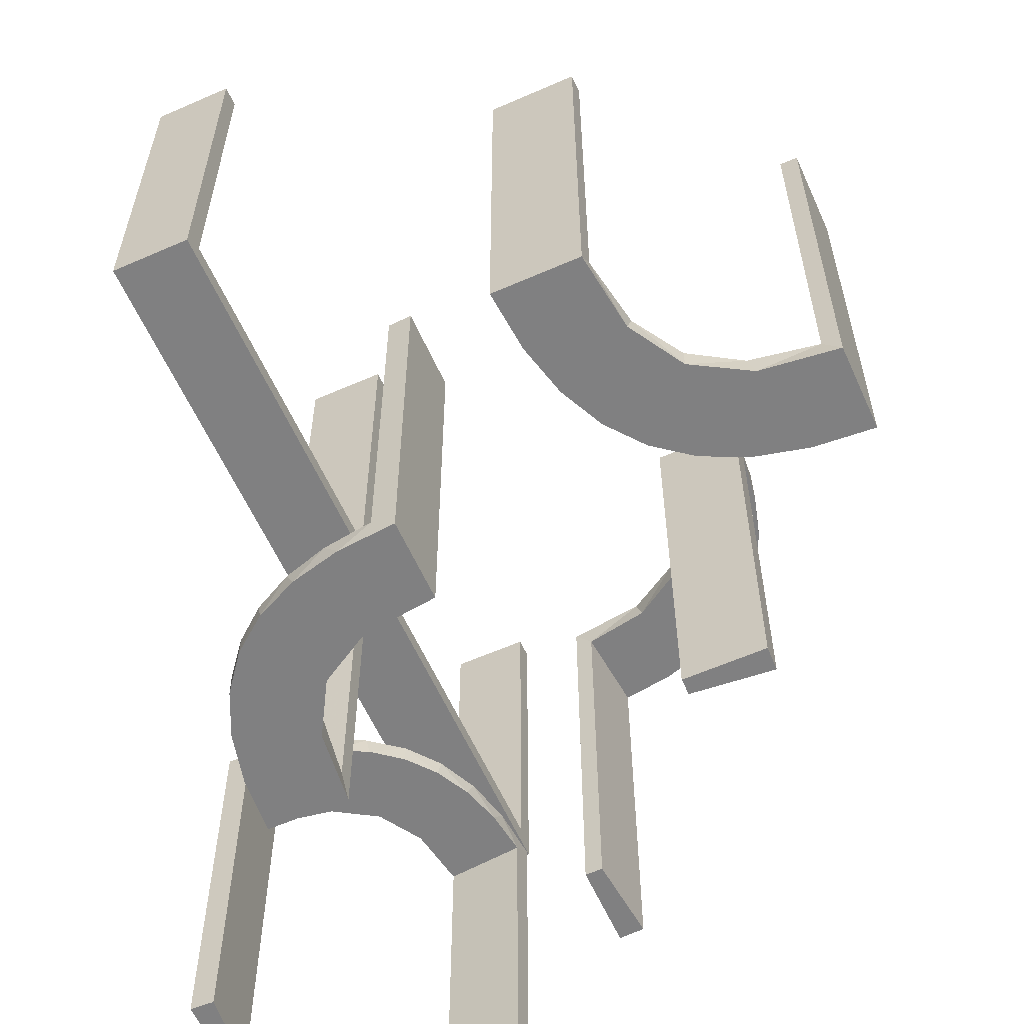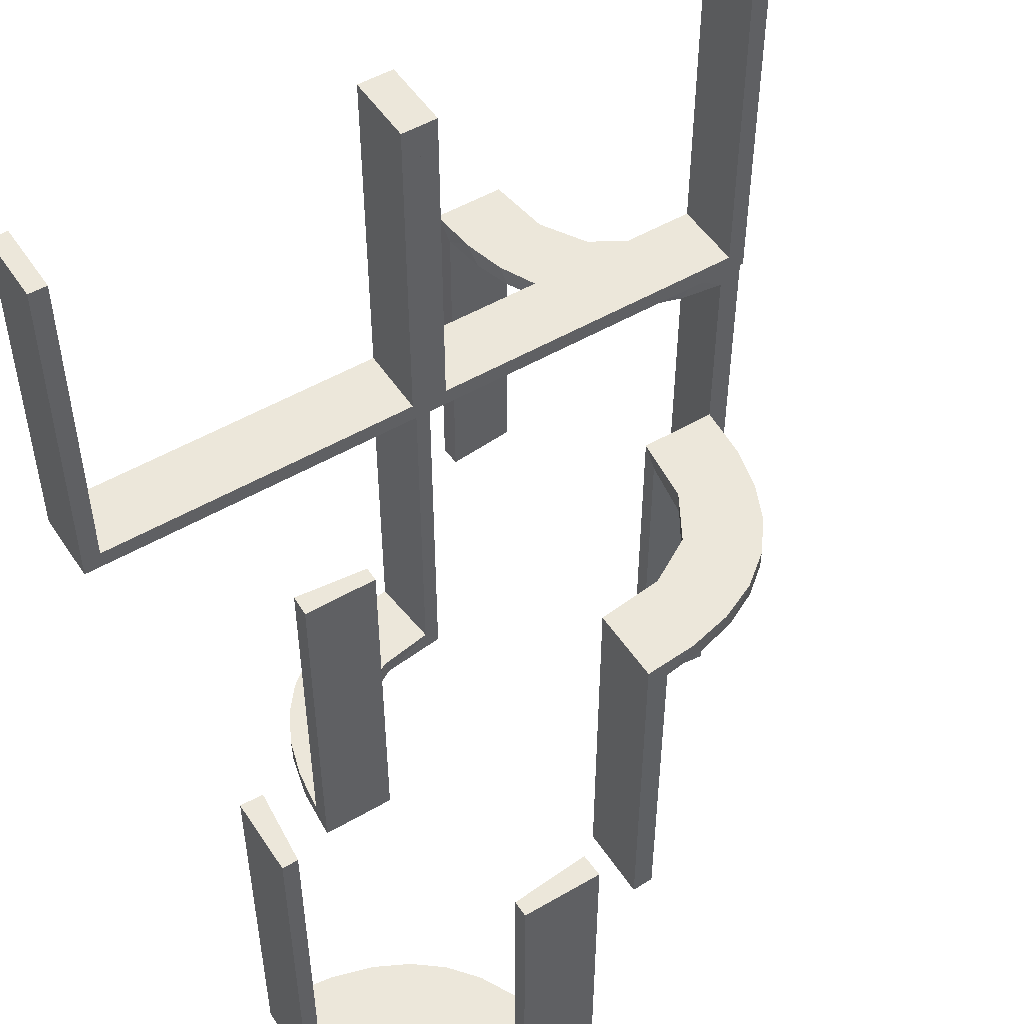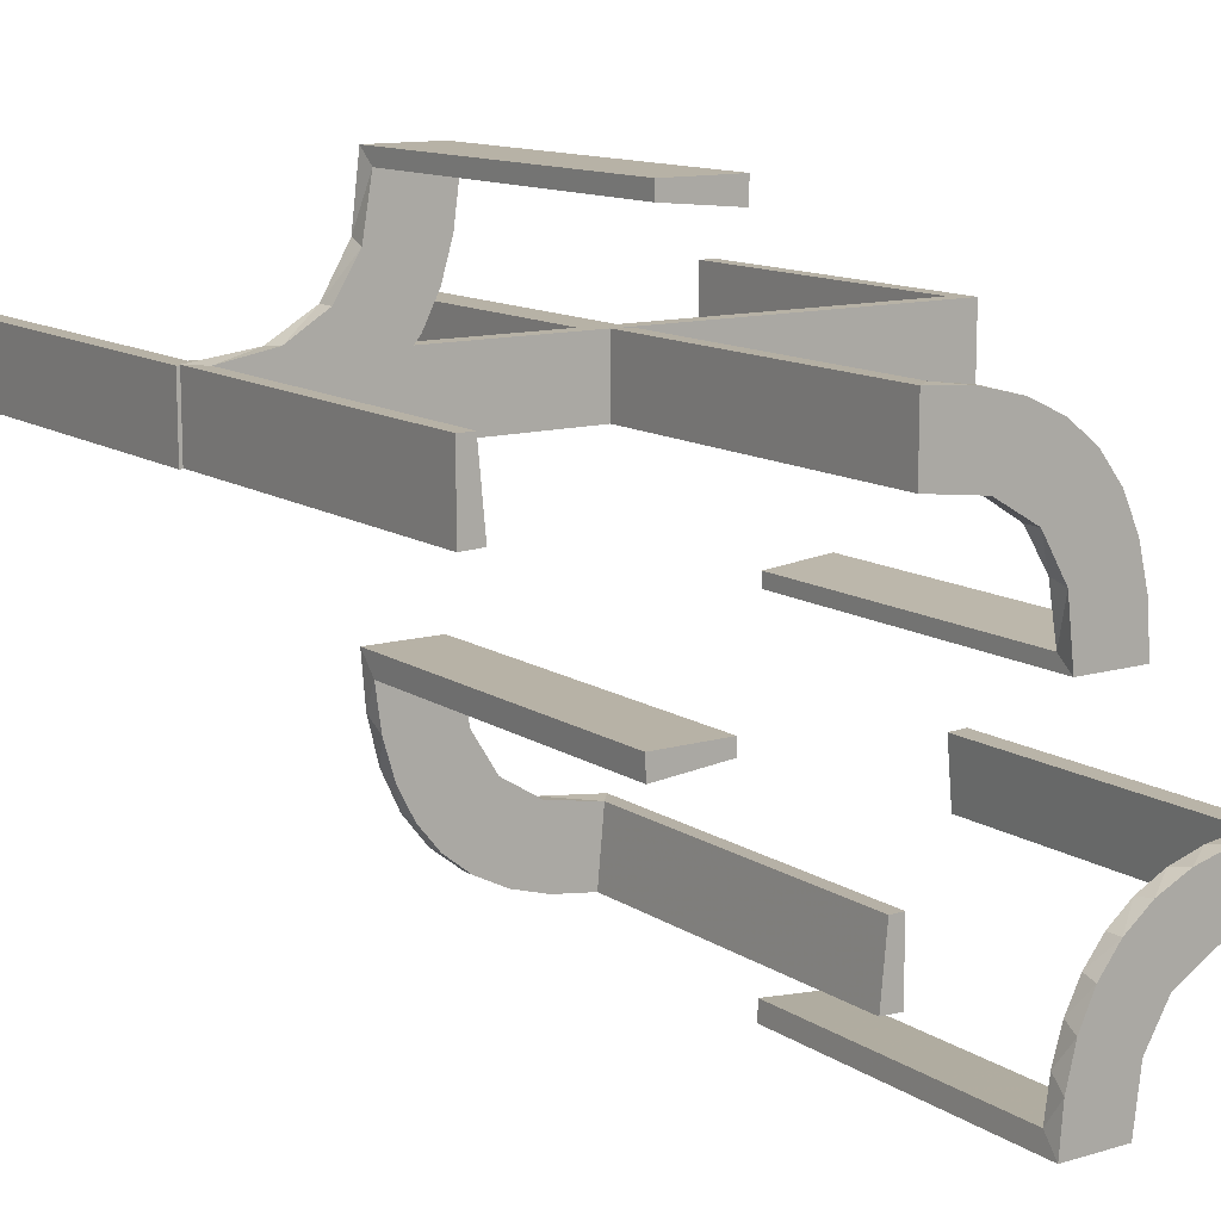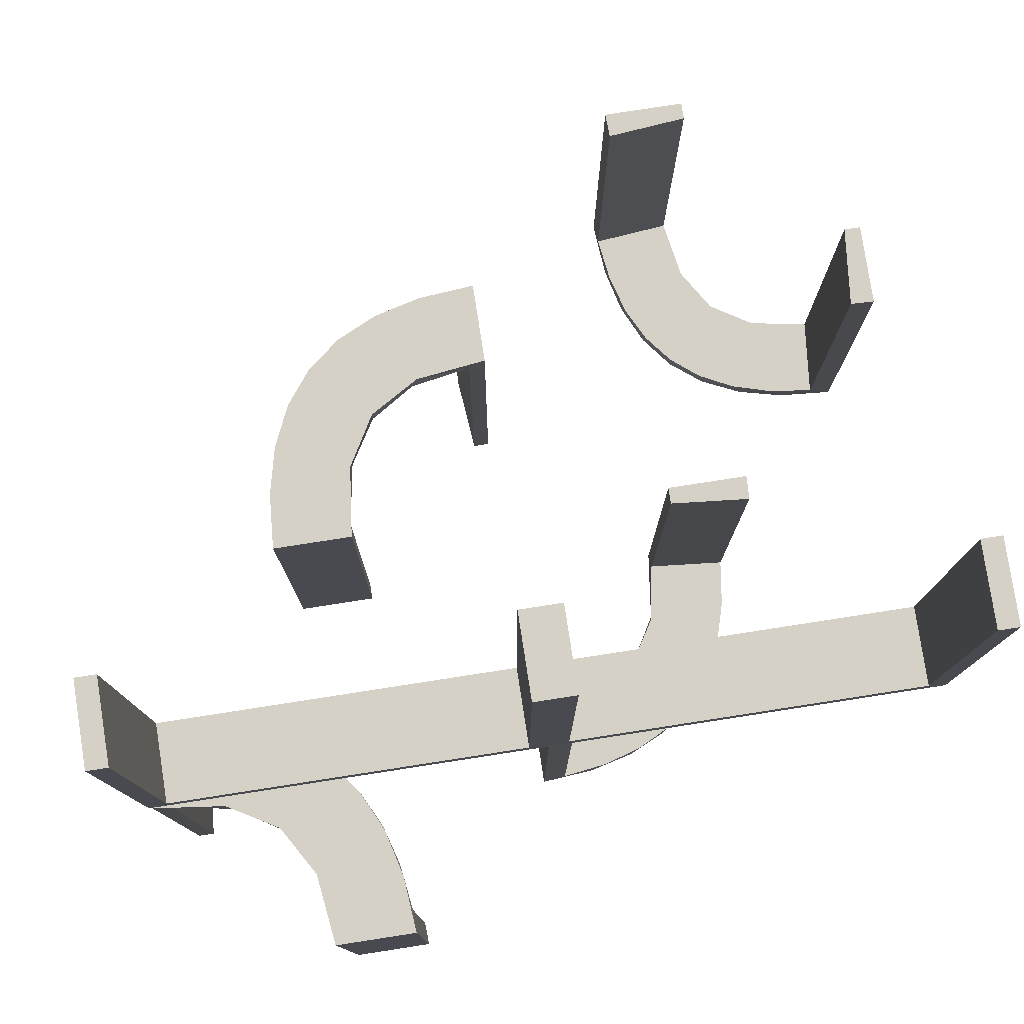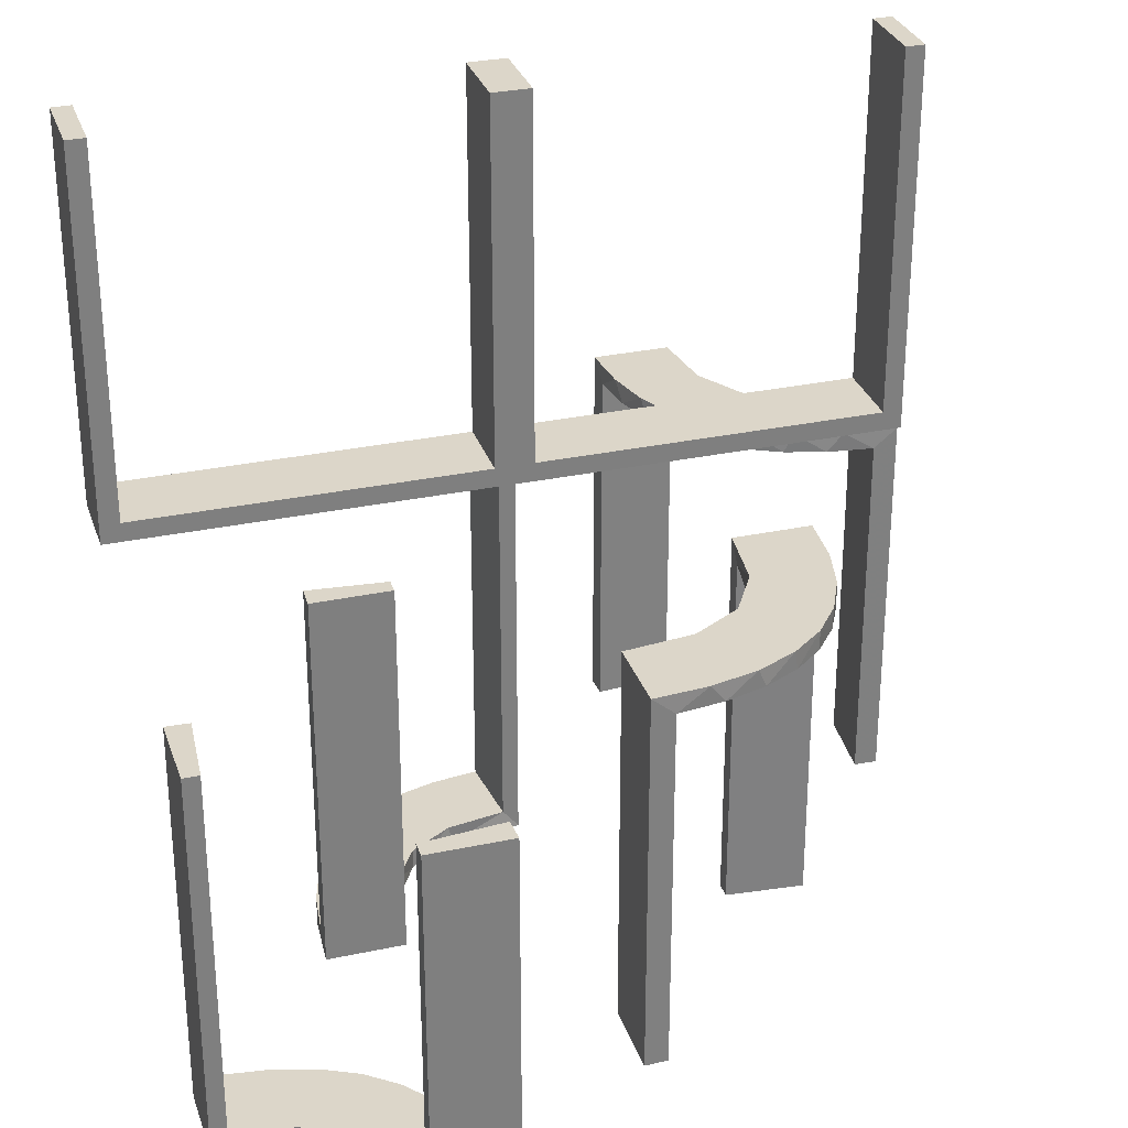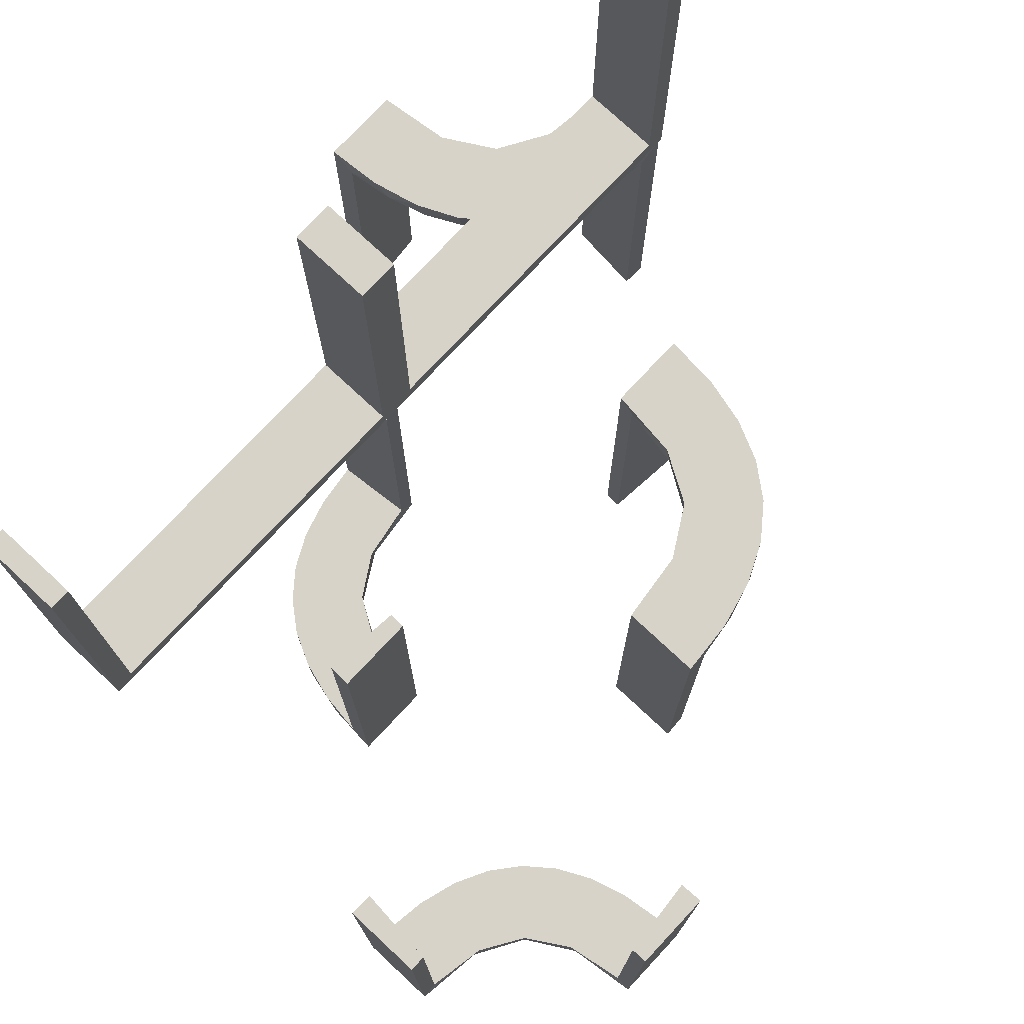
<metadata>
{"format":"obj","ext":"obj","renderer":"f3d","projection":"perspective","resolution":1024,"background":"white","views":[{"elev":-60.1,"azim":-65.8,"up":"+Z"},{"elev":51.0,"azim":-32.4,"up":"+Z"},{"elev":12.3,"azim":145.7,"up":"+Y"},{"elev":79.2,"azim":171.2,"up":"+Z"},{"elev":30.2,"azim":-17.1,"up":"+Z"},{"elev":76.0,"azim":-47.0,"up":"+Z"}]}
</metadata>
<code>
v 0 0.3 0
v 0 0.3 -0.5
v 0 0.3 0.5
v 0 0.2 0
v 0 0.2 -0.5
v 0 0.2 0.5
v 0 0.2 -0.25
v -0.08911 0.1891 -0.5
v 0.3065 0.4117 0
v 0.475 0.3 0.5
v 0.475 0.3 0.025
v 0.475 0.2 0.5
v 0.475 0.2 0.025
v -0.2229 0.2229 -0.475
v -0.2229 0.2229 -0.5
v -0.2988 0.02957 0
v -0.2988 0.02957 -0.475
v -0.2988 0.02957 -0.2375
v 0.2537 -0.0242 -0.025
v 0.134 -0.2789 0
v 0.1956 0.5008 0
v 0.1956 0.5008 -0.5
v -0.2 0 0
v -0.2 0 -0.5
v -0.2 -0.5 0
v -0.2 -0.5 -0.5
v -0.2 -0.5 -0.25
v -0.1808 0.2558 -0.5
v 0.07373 -0.2936 0
v 0.3148 0.245 0
v -0.2908 0.08889 -0.475
v 0.03392 -0.298 -0.025
v 0.03392 -0.298 -0.5
v 0.03392 -0.298 -0.2625
v 0.1178 -0.2322 -0.025
v -0.3109 -0.4109 -0.5
v 0.2798 -0.1401 -0.025
v 0.3548 0.2253 -0.025
v -0.2796 0.1296 -0.5
v 0.2958 0.4804 -0.025
v 0.2958 0.4804 -0.1833
v 0.2958 0.4804 -0.3417
v 0.2958 0.4804 -0.5
v -0.2442 -0.3192 -0.5
v 0.4068 0.21 -0.025
v -0.1855 0.2528 -0.475
v 0.3435 0.3486 0
v 0.3435 0.3486 -0.025
v -0.09678 0.1865 -0.475
v -0.4796 -0.3001 0
v -0.4796 -0.3001 -0.1583
v -0.4796 -0.3001 -0.3167
v -0.4796 -0.3001 -0.475
v -0.02041 0.1999 0
v -0.02041 0.1999 -0.1583
v -0.02041 0.1999 -0.3167
v -0.02041 0.1999 -0.475
v -0.4032 -0.3135 -0.475
v 0.1565 -0.1514 0
v 0.1565 -0.1514 -0.025
v -0.3145 -0.2472 -0.475
v 0.09324 -0.29 -0.025
v -0.2558 0.1808 -0.5
v 0.2042 -0.01962 -0.025
v 0.2042 -0.01962 -0.1833
v 0.2042 -0.01962 -0.3417
v 0.2042 -0.01962 -0.5
v -0.2204 -0.3704 -0.5
v 0.1452 -0.2747 -0.025
v 0.2202 0.3599 -0.025
v -0.1891 0.08911 -0.5
v 0.4661 0.202 -0.025
v 0.4661 0.202 -0.5
v 0.4661 0.202 -0.2625
v -0.2092 -0.4111 -0.475
v 0.1852 -0.255 0
v 0.4263 0.2064 0
v -0.3192 -0.2442 -0.5
v -0.3 0 0
v -0.3 0 -0.5
v -0.3 0 -0.25
v -0.3 -0.5 0
v -0.3 -0.5 -0.5
v 0.3044 0.0007882 0
v 0.3044 0.0007882 -0.5
v 0.366 0.2211 0
v -0.2012 -0.4704 0
v -0.2012 -0.4704 -0.475
v -0.2012 -0.4704 -0.2375
v -0.2771 -0.2771 -0.475
v -0.2771 -0.2771 -0.5
v 0.025 0.3 0.5
v 0.025 0.3 0.025
v 0.025 0.2 0.5
v 0.025 0.2 0.025
v 0.1935 -0.08832 0
v -0.4109 -0.3109 -0.5
v -0.5 -0.2 0
v -0.5 -0.2 -0.5
v -0.5 -0.3 0
v -0.5 -0.3 -0.5
v -0.5 -0.3 -0.25
v -0.5 0.3 0
v -0.5 0.3 0.5
v -0.5 0.2 0
v -0.5 0.2 0.5
v 0.5 0.3 0
v 0.5 0.3 0.5
v 0.5 0.2 0
v 0.5 0.2 0.5
v -0.2472 -0.3145 -0.475
v -0.1409 0.2755 -0.475
v -0.025 0.3 0.5
v -0.025 0.3 0.025
v -0.025 0.2 0.5
v -0.025 0.2 0.025
v -0.2056 -0.4306 -0.5
v 0.3091 0.404 -0.025
v -0.1999 0.02041 0
v -0.1999 0.02041 -0.1583
v -0.1999 0.02041 -0.3167
v -0.1999 0.02041 -0.475
v 0.2602 -0.18 0
v -0.08889 0.2908 -0.475
v -0.1521 0.1521 -0.475
v -0.1521 0.1521 -0.5
v 0.02476 -0.1991 -0.025
v 0.02476 -0.1991 -0.1833
v 0.02476 -0.1991 -0.3417
v 0.02476 -0.1991 -0.5
v 0.1011 -0.1857 -0.025
v -0.3135 -0.4032 -0.475
v 0.2013 0.4314 0
v 0.1899 -0.2521 -0.025
v 0.2428 0.3153 -0.025
v 0.4956 0.2008 0
v 0.4956 0.2008 -0.5
v 0.4956 0.2008 -0.25
v 0.4956 0.3008 0
v 0.4956 0.3008 -0.5
v 0.4065 0.3117 0
v 0.284 -0.1289 0
v -0.2755 0.1409 -0.475
v 0.2728 0.2779 0
v 0.2728 0.2779 -0.025
v 0.1969 0.4712 -0.025
v 0.1969 0.4712 -0.5
v 0.1969 0.4712 -0.2625
v 0.2956 0.5008 0
v 0.2956 0.5008 -0.5
v 0.2956 0.5008 -0.25
v -0.3704 -0.2204 -0.5
v 0.2952 -0.0881 -0.025
v -0.02957 0.2988 0
v -0.02957 0.2988 -0.475
v -0.02957 0.2988 -0.2375
v -0.06937 0.2944 -0.5
v -0.4306 -0.2056 -0.5
v -0.4704 -0.2012 0
v -0.4704 -0.2012 -0.475
v -0.4704 -0.2012 -0.2375
v 0.2048 0.4119 -0.025
v -0.1296 0.2796 -0.5
v 0.2044 0.0007882 0
v 0.2044 0.0007882 -0.5
v 0.2044 0.0007882 -0.25
v 0.1921 -0.1864 -0.025
v 0.3031 -0.02878 -0.025
v 0.3031 -0.02878 -0.5
v 0.3031 -0.02878 -0.2625
v 0.2272 -0.2221 0
v 0.2272 -0.2221 -0.025
v -0.2245 -0.3591 -0.475
v 0.216 0.3711 0
v 0.09346 -0.1883 0
v 0.004352 -0.2992 0
v 0.004352 -0.2992 -0.5
v 0.004352 -0.2992 -0.25
v 0.004352 -0.1992 0
v 0.004352 -0.1992 -0.5
v 0.02934 -0.2486 -0.025
v 0.2572 -0.1847 -0.025
v 0.3101 0.2479 -0.025
v 0.2987 -0.06859 0
v -0.1865 0.09678 -0.475
v 0.3989 0.3143 -0.025
v 0.4752 0.3009 -0.025
v 0.4752 0.3009 -0.1833
v 0.4752 0.3009 -0.3417
v 0.4752 0.3009 -0.5
v -0.3479 -0.3479 -0.475
v -0.3479 -0.3479 -0.5
v -0.4111 -0.2092 -0.475
v 0.2398 0.32 0
v -0.3001 -0.4796 0
v -0.3001 -0.4796 -0.1583
v -0.3001 -0.4796 -0.3167
v -0.3001 -0.4796 -0.475
v 0.1909 -0.09599 -0.025
v -0.2944 0.06937 -0.5
v -0.3591 -0.2245 -0.475
v -0.475 0.3 0.5
v -0.475 0.3 0.025
v -0.475 0.2 0.5
v -0.475 0.2 0.025
v -0.2528 0.1855 -0.475
f 117 26 83
f 36 117 83
f 36 68 117
f 44 192 91
f 44 68 36
f 192 44 36
f 78 192 97
f 97 101 158
f 97 152 78
f 101 99 158
f 91 192 78
f 53 58 193
f 58 191 61
f 53 193 160
f 58 61 201
f 111 90 191
f 132 111 191
f 132 198 75
f 132 173 111
f 198 88 75
f 102 51 100
f 52 51 102
f 52 102 101
f 53 101 97
f 192 191 58
f 82 195 196
f 197 82 196
f 83 82 197
f 36 132 192
f 83 198 36
f 197 198 83
f 161 98 159
f 99 98 161
f 160 193 158
f 193 201 152
f 91 78 61
f 78 152 201
f 90 111 91
f 111 173 44
f 25 27 89
f 27 88 89
f 75 88 117
f 26 88 27
f 117 68 75
f 27 25 82
f 26 27 83
f 82 83 27
f 102 99 101
f 98 102 100
f 99 102 98
f 198 197 88
f 196 195 87
f 197 196 89
f 50 51 159
f 160 52 53
f 52 160 161
f 51 52 161
f 25 195 82
f 195 25 87
f 50 98 100
f 98 50 159
f 97 158 152
f 58 201 193
f 191 90 61
f 132 75 173
f 51 50 100
f 52 101 53
f 53 97 58
f 192 58 97
f 132 191 192
f 198 132 36
f 99 161 160
f 160 158 99
f 193 152 158
f 91 61 90
f 78 201 61
f 111 44 91
f 173 68 44
f 25 89 87
f 88 26 117
f 68 173 75
f 197 89 88
f 196 87 89
f 51 161 159
f 128 127 179
f 179 127 175
f 60 59 131
f 129 128 180
f 179 180 128
f 180 130 129
f 59 60 199
f 96 199 64
f 65 166 164
f 165 66 67
f 66 165 166
f 65 66 166
f 176 29 32
f 178 176 32
f 69 62 20
f 20 76 69
f 177 178 34
f 76 171 134
f 182 172 171
f 123 142 37
f 142 184 153
f 184 84 168
f 170 168 84
f 170 85 169
f 170 84 85
f 179 175 29
f 76 175 59
f 175 76 20
f 20 29 175
f 76 59 171
f 123 171 59
f 59 96 123
f 96 164 184
f 184 142 96
f 166 84 164
f 85 166 165
f 84 166 85
f 178 177 180
f 176 178 179
f 180 179 178
f 169 67 66
f 66 170 169
f 170 66 19
f 19 65 64
f 19 168 170
f 65 19 66
f 199 19 64
f 19 199 167
f 60 167 199
f 19 167 37
f 19 153 168
f 167 182 37
f 167 172 182
f 172 167 134
f 35 167 60
f 181 35 131
f 167 35 134
f 32 62 181
f 35 62 69
f 35 181 62
f 181 127 128
f 181 34 32
f 129 181 128
f 33 129 130
f 129 33 34
f 181 129 34
f 130 180 177
f 177 33 130
f 85 165 67
f 67 169 85
f 127 131 175
f 59 175 131
f 59 199 96
f 96 64 164
f 65 164 64
f 29 62 32
f 178 32 34
f 62 29 20
f 76 134 69
f 177 34 33
f 171 172 134
f 182 171 123
f 123 37 182
f 142 153 37
f 184 168 153
f 179 29 176
f 96 142 123
f 164 84 184
f 19 37 153
f 35 60 131
f 181 131 127
f 35 69 134
f 1 103 105
f 203 114 116
f 204 205 106
f 116 105 205
f 116 115 6
f 105 116 4
f 202 104 203
f 114 203 103
f 114 1 3
f 103 1 114
f 3 1 4
f 103 104 106
f 202 203 205
f 114 113 115
f 113 3 6
f 104 202 204
f 1 105 4
f 203 116 205
f 205 105 106
f 116 6 4
f 104 103 203
f 114 3 113
f 3 4 6
f 103 106 105
f 202 205 204
f 114 115 116
f 113 6 115
f 104 204 106
f 200 80 24
f 71 200 24
f 71 39 200
f 63 126 15
f 63 39 71
f 126 63 71
f 126 8 28
f 8 5 157
f 8 163 28
f 5 2 157
f 57 49 124
f 49 125 46
f 57 124 155
f 49 46 112
f 206 14 125
f 125 185 206
f 185 122 31
f 31 143 185
f 7 55 4
f 56 55 7
f 56 7 5
f 57 5 8
f 126 125 49
f 23 119 120
f 121 23 120
f 24 23 121
f 71 185 126
f 24 122 71
f 121 122 24
f 156 1 154
f 2 1 156
f 155 124 157
f 124 112 163
f 15 28 46
f 28 163 112
f 14 206 15
f 206 143 63
f 79 81 18
f 81 17 18
f 31 17 200
f 80 17 81
f 200 39 31
f 81 79 23
f 80 81 24
f 23 24 81
f 7 2 5
f 1 7 4
f 2 7 1
f 122 121 17
f 120 119 16
f 121 120 18
f 54 55 154
f 155 56 57
f 56 155 156
f 55 56 156
f 79 119 23
f 119 79 16
f 54 1 4
f 1 54 154
f 126 28 15
f 8 157 163
f 49 112 124
f 125 14 46
f 185 143 206
f 122 17 31
f 55 54 4
f 56 5 57
f 57 8 49
f 126 49 8
f 185 125 126
f 122 185 71
f 2 156 155
f 155 157 2
f 124 163 157
f 15 46 14
f 28 112 46
f 206 63 15
f 143 39 63
f 79 18 16
f 17 80 200
f 39 143 31
f 121 18 17
f 120 16 18
f 55 156 154
f 188 187 139
f 139 187 141
f 48 47 186
f 189 188 140
f 139 140 188
f 140 190 189
f 47 48 118
f 9 118 40
f 41 151 149
f 150 42 43
f 42 150 151
f 41 42 151
f 136 77 72
f 138 136 72
f 38 45 86
f 86 30 38
f 137 138 74
f 30 144 183
f 135 145 144
f 194 174 70
f 174 133 162
f 133 21 146
f 148 146 21
f 148 22 147
f 148 21 22
f 139 141 77
f 141 47 30
f 139 77 136
f 30 47 144
f 194 144 47
f 47 9 194
f 149 133 9
f 149 21 133
f 133 174 9
f 151 21 149
f 22 151 150
f 21 151 22
f 138 137 140
f 136 138 139
f 140 139 138
f 147 43 42
f 148 147 42
f 41 40 146
f 42 41 148
f 162 146 40
f 40 118 162
f 135 48 145
f 135 70 118
f 48 135 118
f 48 186 183
f 186 187 45
f 45 38 186
f 145 48 183
f 187 188 72
f 73 189 190
f 189 73 74
f 188 189 74
f 190 140 137
f 137 73 190
f 22 150 43
f 43 147 22
f 187 186 141
f 47 141 186
f 47 118 9
f 9 40 149
f 41 149 40
f 77 45 72
f 138 72 74
f 45 77 86
f 30 183 38
f 137 74 73
f 144 145 183
f 135 144 194
f 194 70 135
f 174 162 70
f 133 146 162
f 141 86 77
f 141 30 86
f 9 174 194
f 41 146 148
f 118 70 162
f 186 38 183
f 187 72 45
f 188 74 72
f 110 109 13
f 95 13 109
f 4 6 95
f 109 4 95
f 108 10 11
f 93 107 11
f 1 93 3
f 107 93 1
f 107 1 4
f 1 3 6
f 108 107 109
f 11 10 12
f 92 93 95
f 93 11 13
f 108 110 12
f 92 94 6
f 110 13 12
f 6 94 95
f 108 11 107
f 93 92 3
f 107 4 109
f 1 6 4
f 108 109 110
f 11 12 13
f 92 95 94
f 93 13 95
f 108 12 10
f 92 6 3

</code>
